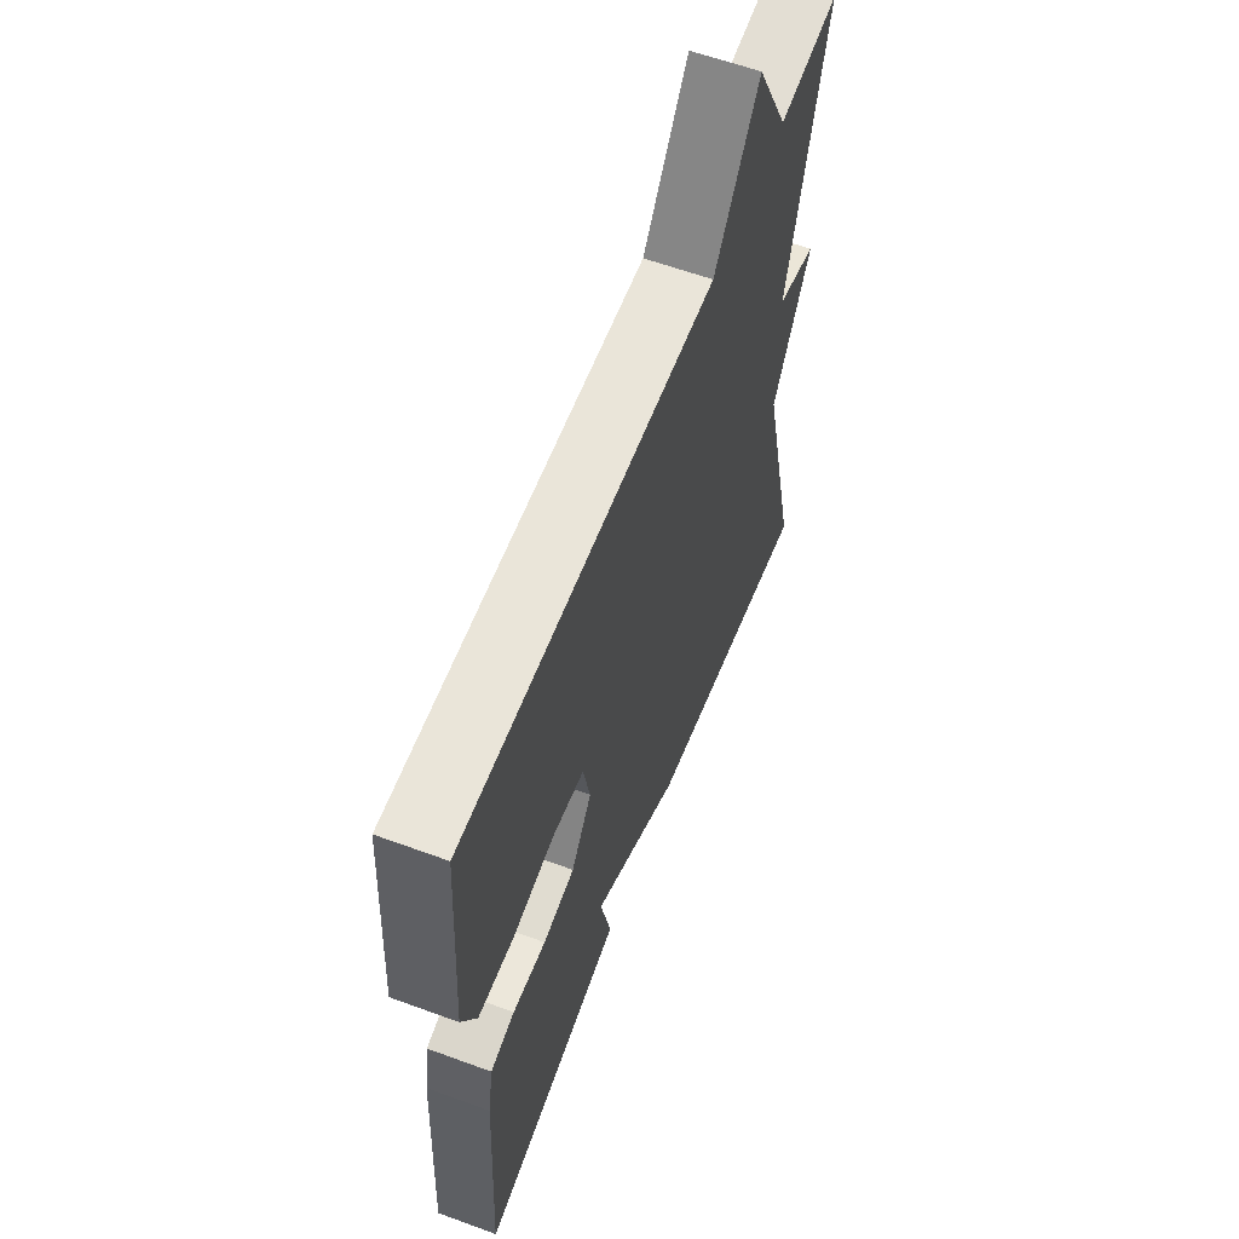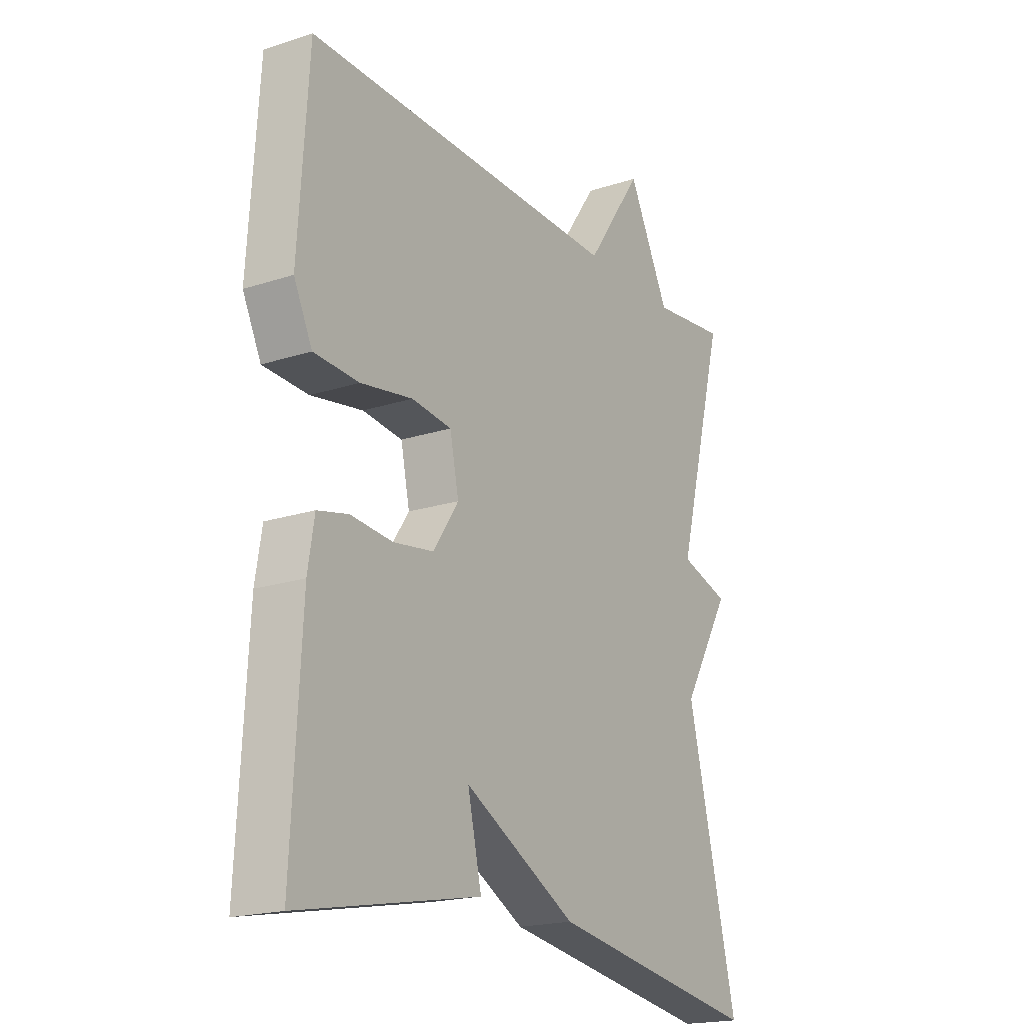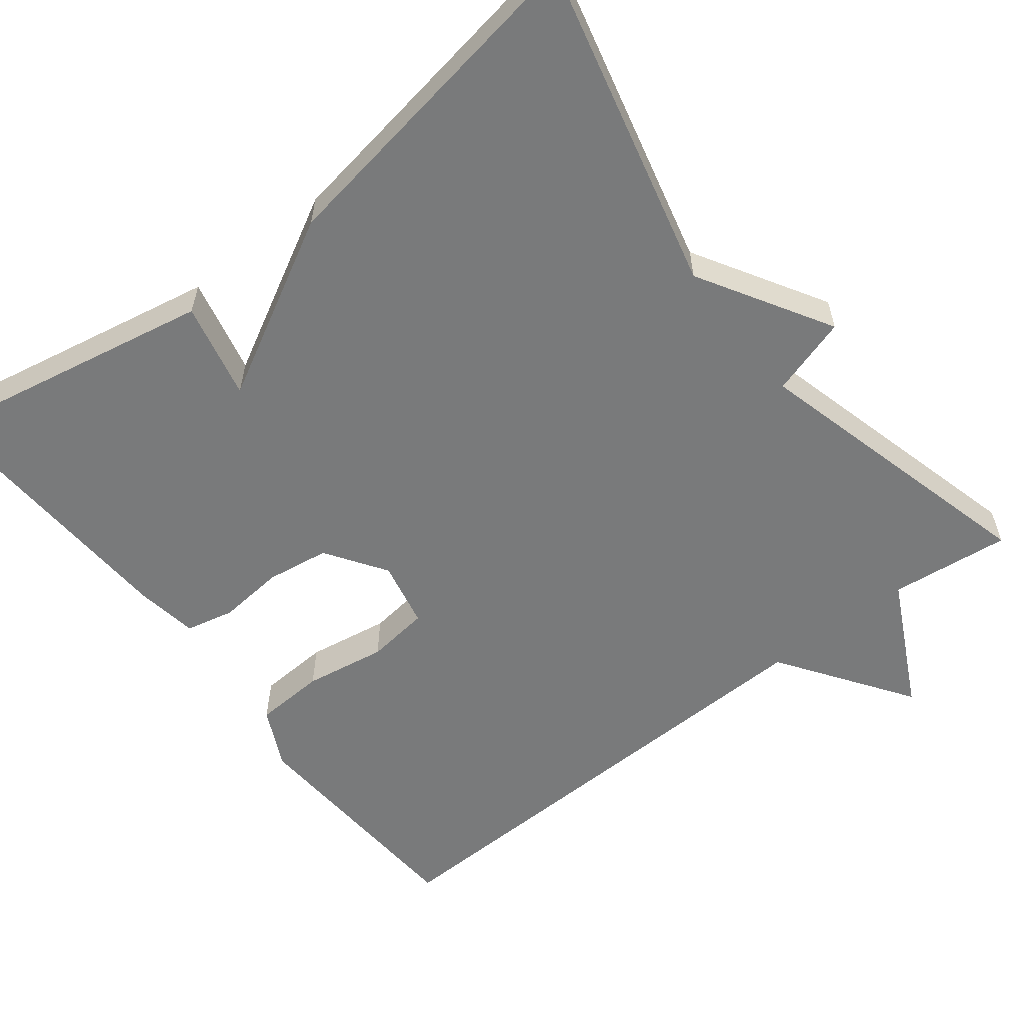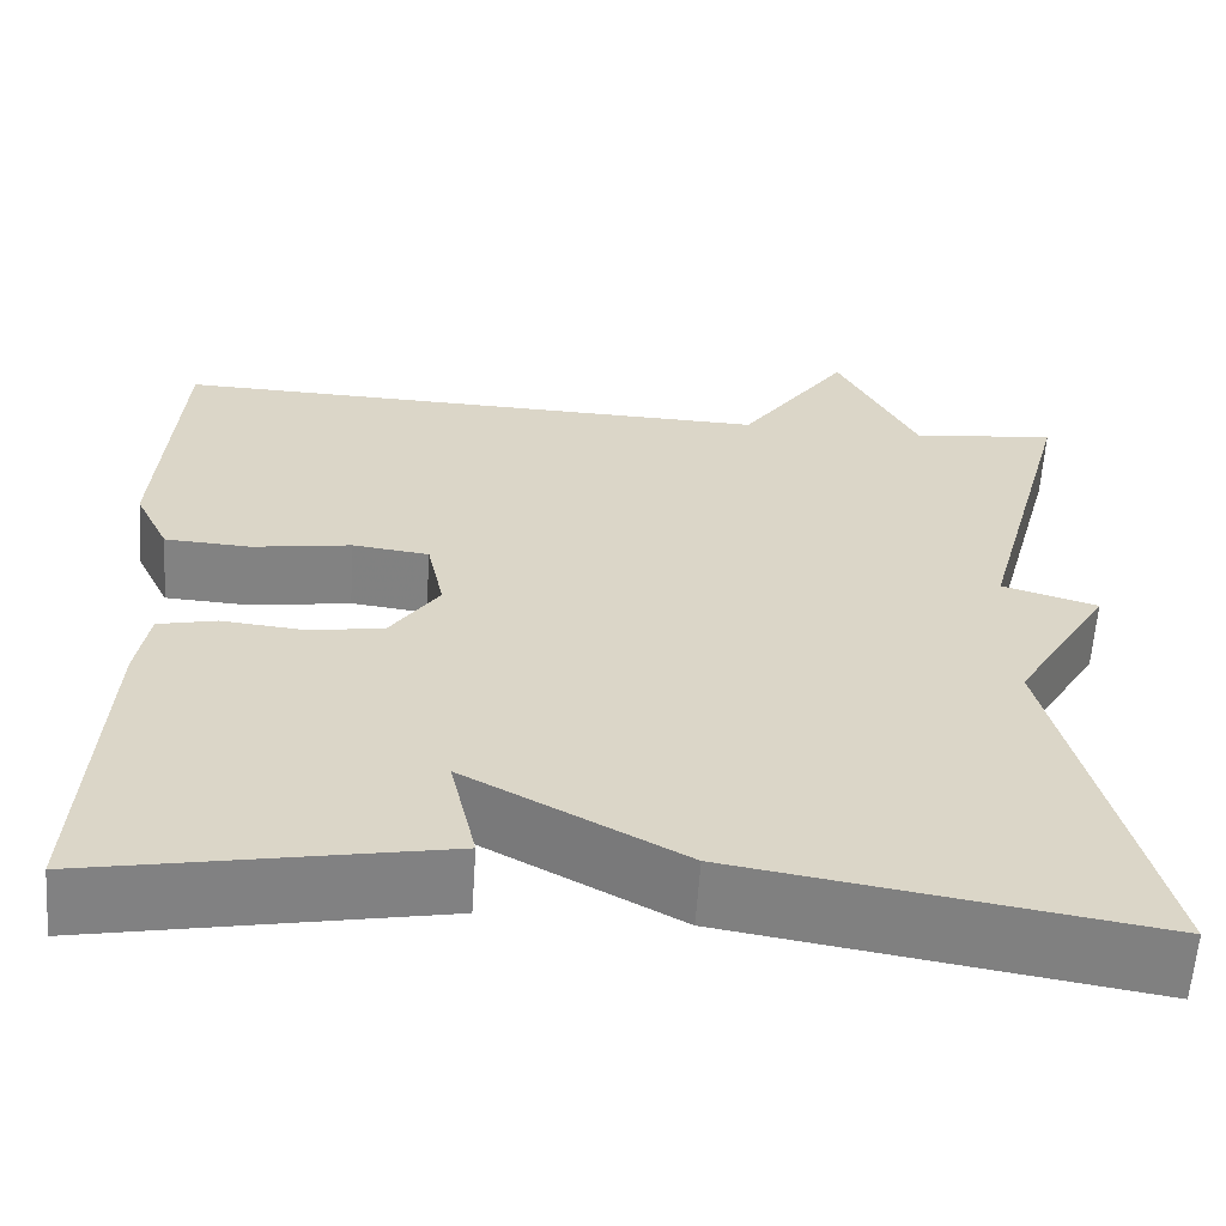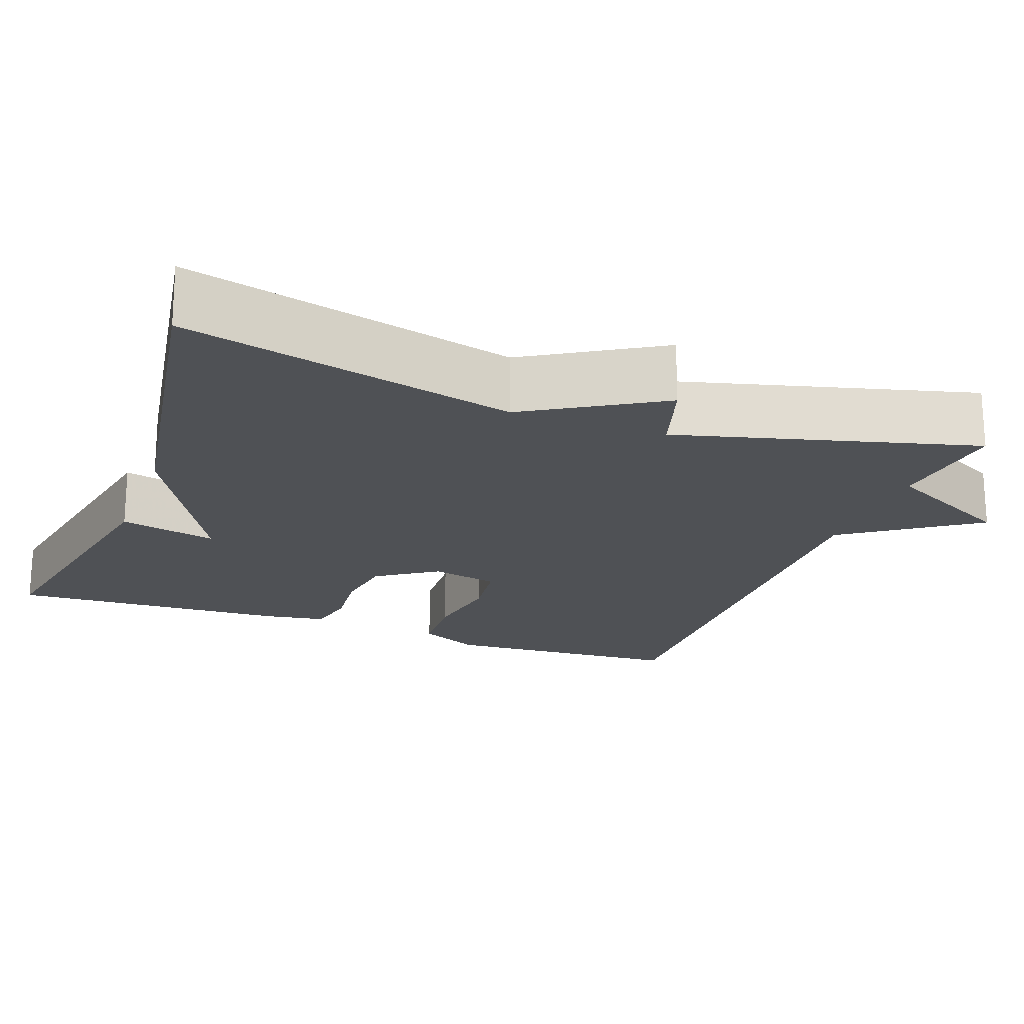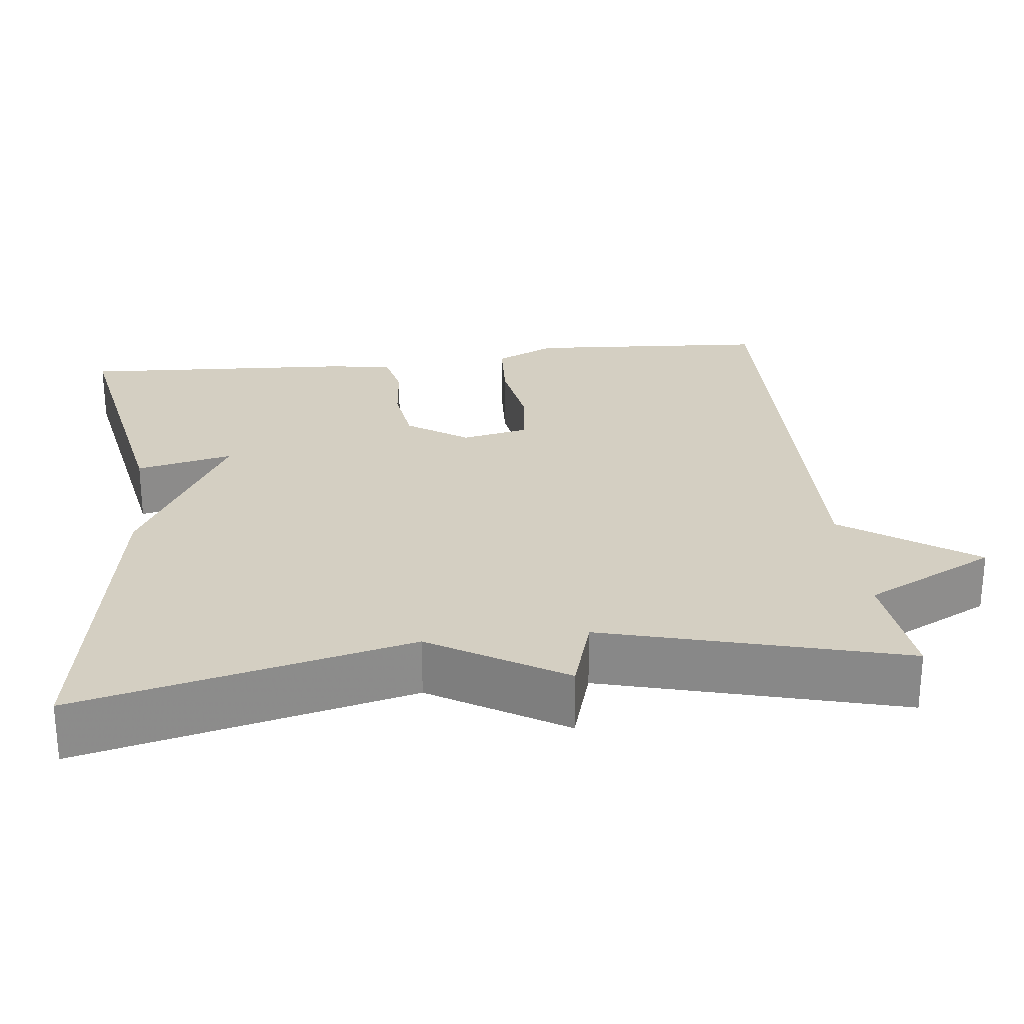
<metadata>
{"format":"obj","ext":"obj","renderer":"f3d","projection":"perspective","resolution":1024,"background":"white","views":[{"elev":60.4,"azim":110.6,"up":"+Z"},{"elev":-19.3,"azim":121.6,"up":"+Z"},{"elev":-58.0,"azim":-142.2,"up":"+Y"},{"elev":-60.9,"azim":176.1,"up":"+Z"},{"elev":-20.0,"azim":-110.3,"up":"+Y"},{"elev":25.8,"azim":-96.5,"up":"+Y"}]}
</metadata>
<code>
v -0.5 0.07 0.5
v -0.346 0.07 0.483
v -0.262 0.07 0.65
v -0.146 0.07 0.483
v 0.5 0.07 0.5
v 0.52 0.07 0.19
v 0.483 0.07 0.113
v 0.392 0.07 0.108
v 0.287 0.07 0.125
v 0.206 0.07 0.115
v 0.188 0.07 0.029
v 0.24 0.07 -0.048
v 0.321 0.07 -0.06
v 0.406 0.07 -0.052
v 0.468 0.07 -0.066
v 0.481 0.07 -0.146
v 0.5 0.07 -0.5
v 0.134 0.07 -0.43
v 0.162 0.07 -0.306
v -0.066 0.07 -0.43
v -0.5 0.07 -0.5
v -0.399 0.07 -0.079
v -0.5 0.07 0.09
v -0.399 0.07 0.121
v -0.5 0 0.5
v -0.346 0 0.483
v -0.262 0 0.65
v -0.146 0 0.483
v 0.5 0 0.5
v 0.52 0 0.19
v 0.483 0 0.113
v 0.392 0 0.108
v 0.287 0 0.125
v 0.206 0 0.115
v 0.188 0 0.029
v 0.24 0 -0.048
v 0.321 0 -0.06
v 0.406 0 -0.052
v 0.468 0 -0.066
v 0.481 0 -0.146
v 0.5 0 -0.5
v 0.134 0 -0.43
v 0.162 0 -0.306
v -0.066 0 -0.43
v -0.5 0 -0.5
v -0.399 0 -0.079
v -0.5 0 0.09
v -0.399 0 0.121
f 22 23 24
f 19 20 21 22
f 19 22 24
f 17 18 19
f 16 17 19
f 15 16 19
f 14 15 19
f 13 14 19
f 12 13 19
f 24 1 2
f 19 24 2
f 12 19 2
f 11 12 2
f 7 8 9
f 6 7 9
f 5 6 9
f 4 5 9
f 4 9 10
f 2 3 4
f 2 4 10 11
f 48 47 46
f 46 45 44 43
f 48 46 43
f 43 42 41
f 43 41 40
f 43 40 39
f 43 39 38
f 43 38 37
f 43 37 36
f 26 25 48
f 26 48 43
f 26 43 36
f 26 36 35
f 33 32 31
f 33 31 30
f 33 30 29
f 33 29 28
f 34 33 28
f 28 27 26
f 35 34 28 26
f 1 25 26 2
f 2 26 27 3
f 3 27 28 4
f 4 28 29 5
f 5 29 30 6
f 6 30 31 7
f 7 31 32 8
f 8 32 33 9
f 9 33 34 10
f 10 34 35 11
f 11 35 36 12
f 12 36 37 13
f 13 37 38 14
f 14 38 39 15
f 15 39 40 16
f 16 40 41 17
f 17 41 42 18
f 18 42 43 19
f 19 43 44 20
f 20 44 45 21
f 21 45 46 22
f 22 46 47 23
f 23 47 48 24
f 24 48 25 1

</code>
